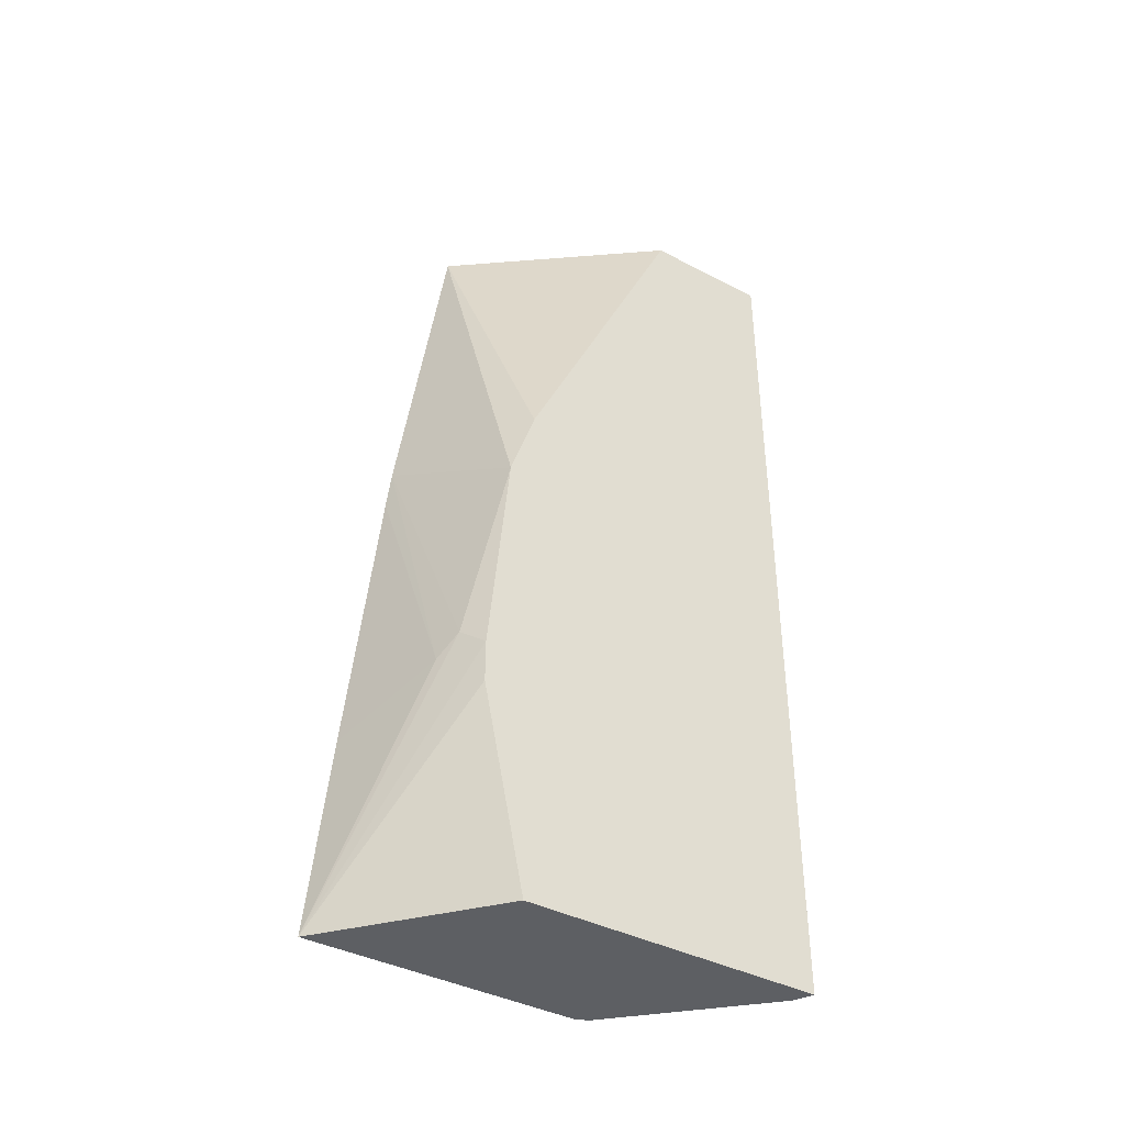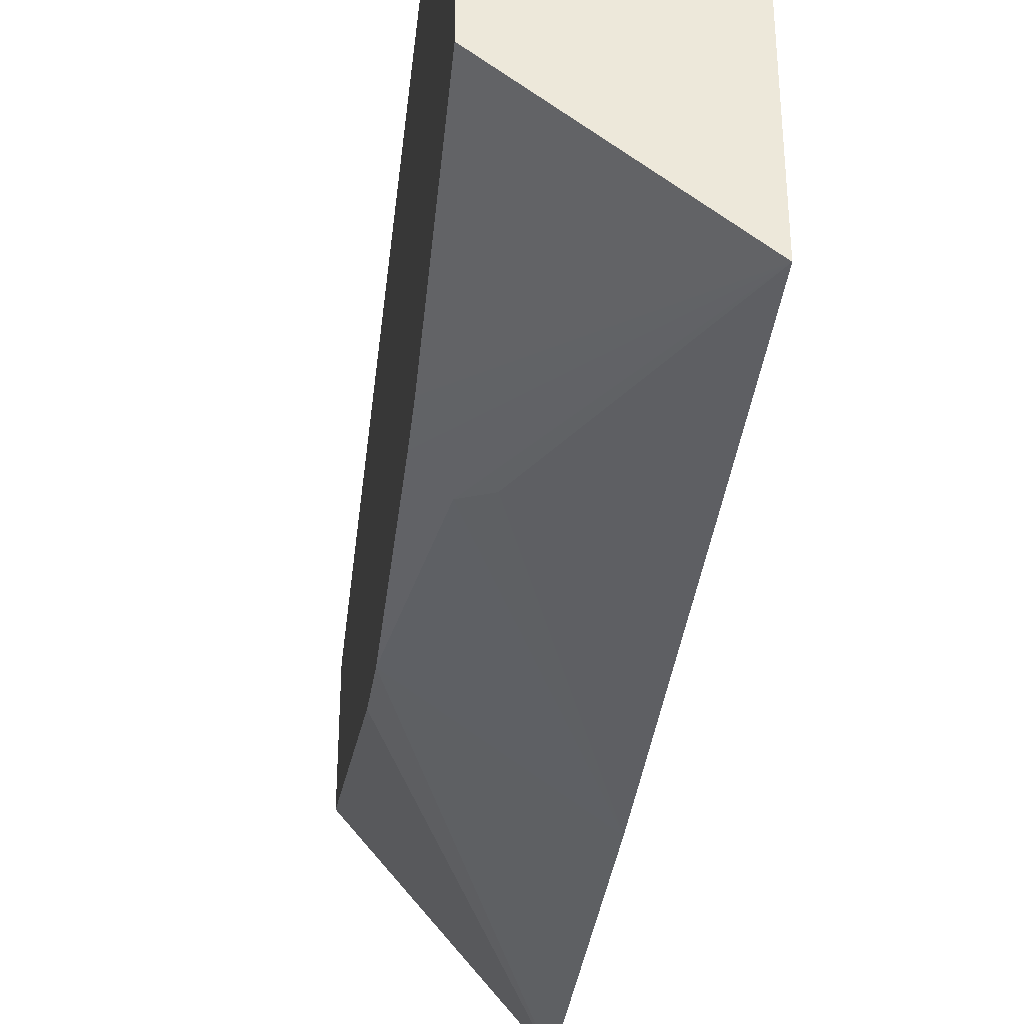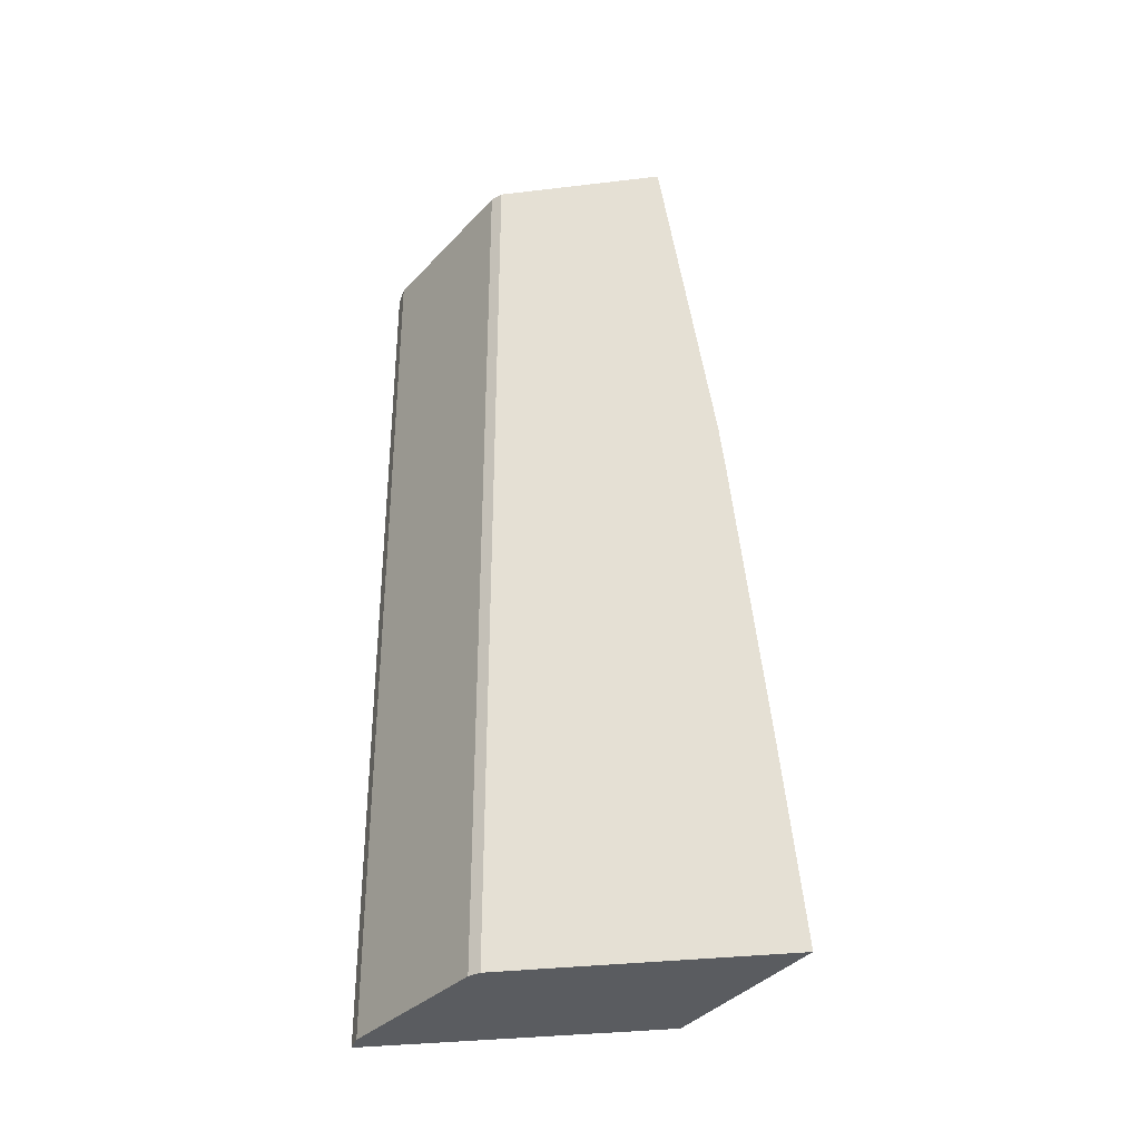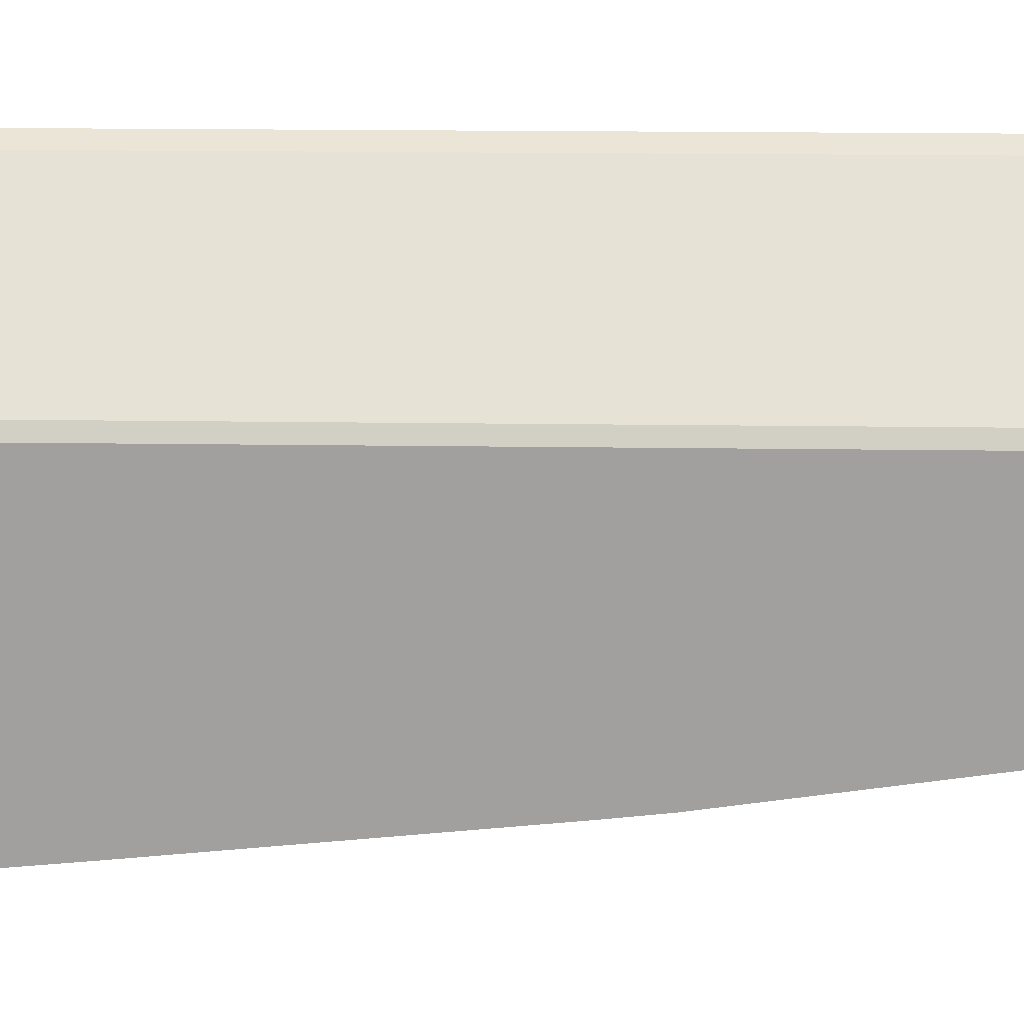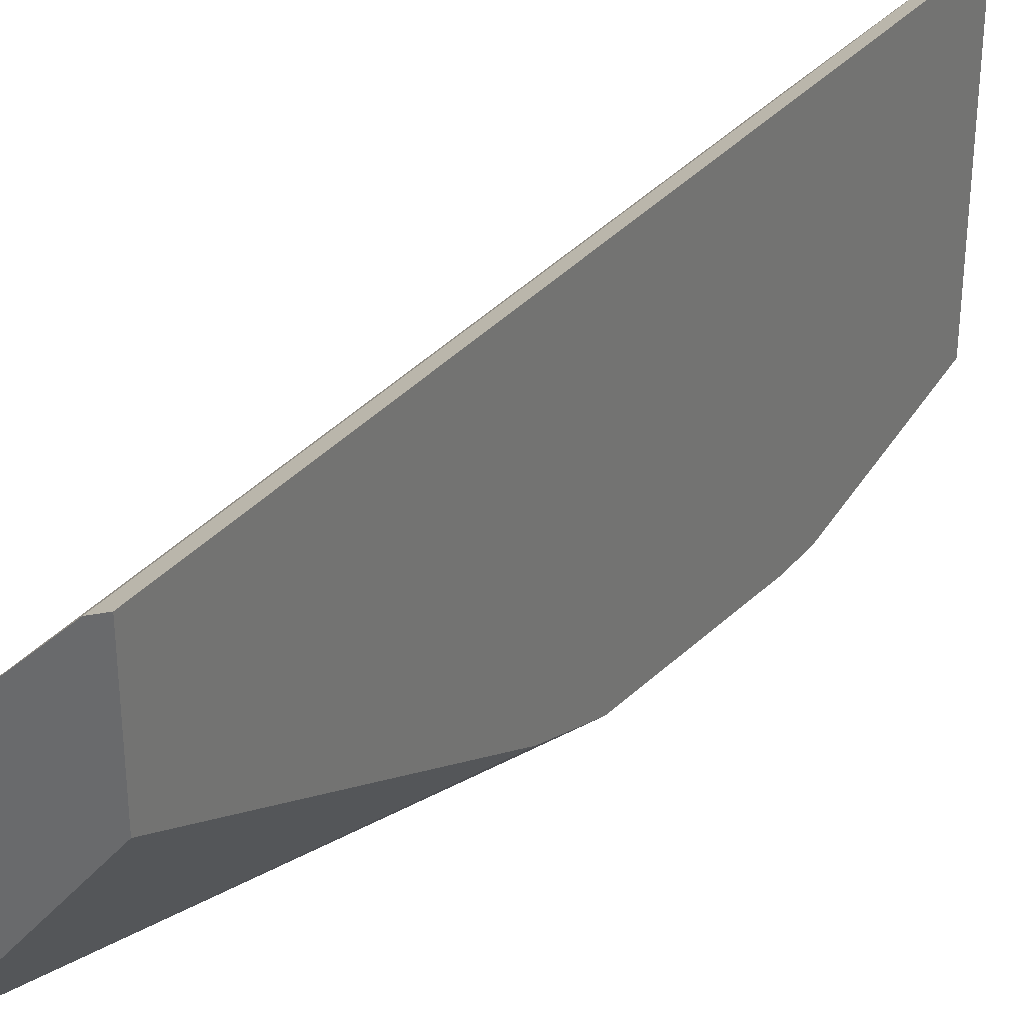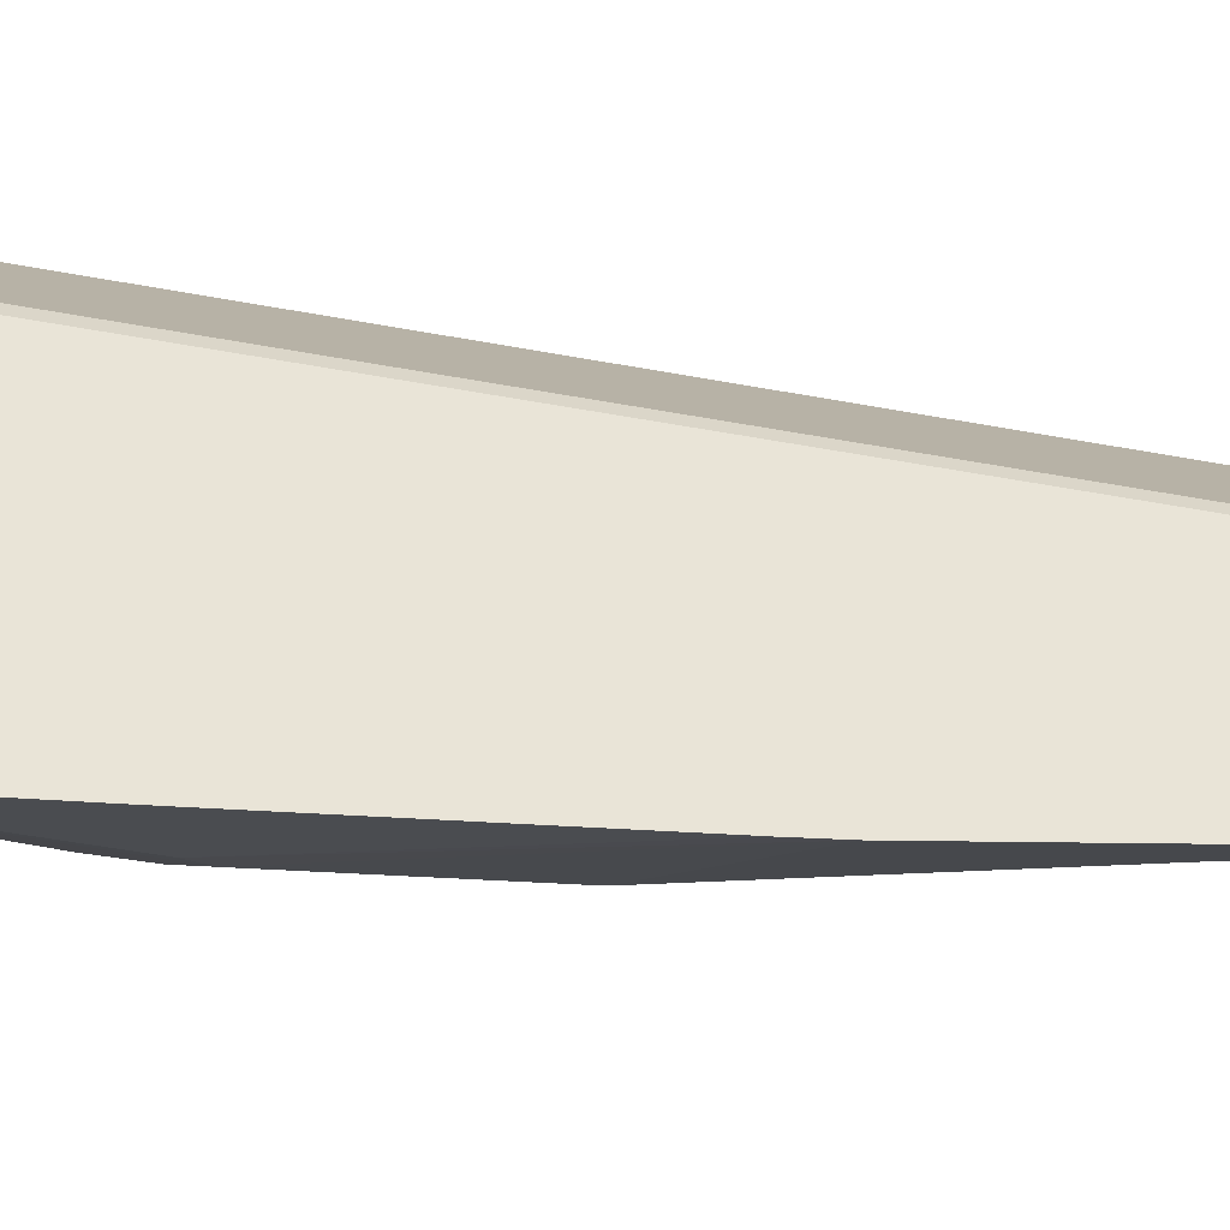
<metadata>
{"format":"obj","ext":"obj","renderer":"f3d","projection":"perspective","resolution":1024,"background":"white","views":[{"elev":-39.8,"azim":57.1,"up":"+Z"},{"elev":-39.2,"azim":173.7,"up":"+Y"},{"elev":-34.0,"azim":-80.9,"up":"+Z"},{"elev":17.9,"azim":-88.4,"up":"+Y"},{"elev":32.4,"azim":32.8,"up":"+Y"},{"elev":-34.4,"azim":-105.0,"up":"+Y"}]}
</metadata>
<code>
v -0.4898 0.2093 -0.499
v -0.4898 0.4135 -0.499
v -0.38 0.3002 -0.499
v -0.3768 0.3022 -0.499
v -0.3768 0.2708 -0.3482
v -0.3768 0.2708 -0.3166
v -0.3958 0.2613 -0.3007
v -0.4116 0.2533 -0.3166
v -0.4898 0.2236 -0.3482
v -0.4855 0.4222 -0.499
v -0.4898 0.4135 0.1647
v -0.3768 0.346 -0.499
v -0.3768 0.2866 -0.1551
v -0.4898 0.2494 -0.09505
v -0.4898 0.2459 -0.1267
v -0.4222 0.4855 -0.499
v -0.4855 0.4222 0.1647
v -0.4898 0.2869 0.1647
v -0.3768 0.5241 -0.499
v -0.3768 0.3056 -0.09823
v -0.3905 0.5172 -0.499
v -0.4222 0.4855 0.1647
v -0.3768 0.429 0.1647
v -0.3768 0.5241 0.1647
v -0.3905 0.5172 0.1647
f 10 17 22
f 8 15 9
f 8 14 15
f 6 13 7
f 7 13 14
f 4 13 6
f 4 6 5
f 7 14 8
f 11 18 23
f 18 20 23
f 11 24 25
f 11 25 22
f 11 22 17
f 13 20 18
f 13 18 14
f 16 22 25
f 16 25 21
f 19 21 25
f 19 25 24
f 4 20 13
f 11 23 24
f 4 23 20
f 10 22 16
f 4 19 24
f 4 24 23
f 1 2 10
f 1 10 16
f 1 16 21
f 1 21 19
f 1 12 3
f 1 3 4
f 1 4 5
f 1 5 6
f 1 6 7
f 1 19 12
f 1 8 9
f 1 9 15
f 1 15 14
f 1 14 18
f 1 18 11
f 1 11 2
f 2 11 17
f 2 17 10
f 3 12 4
f 1 7 8
f 4 12 19

</code>
